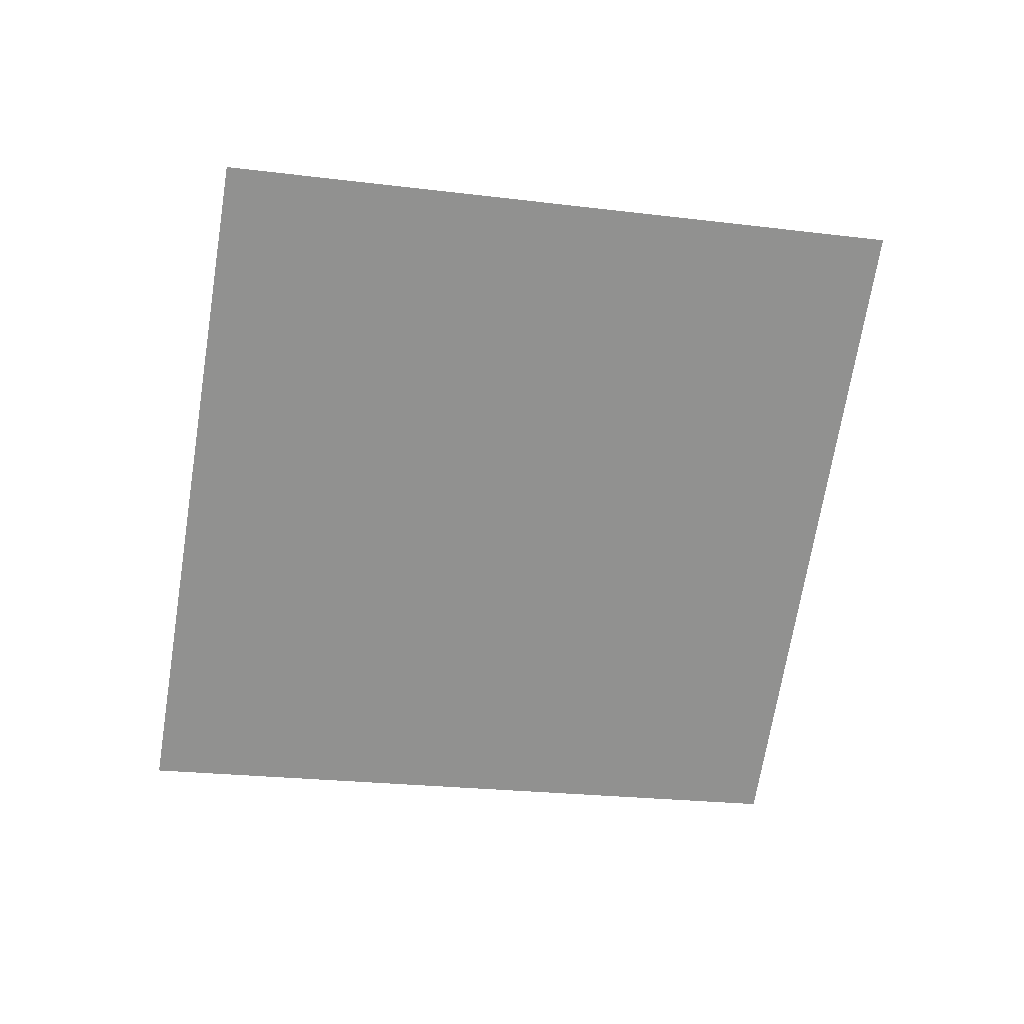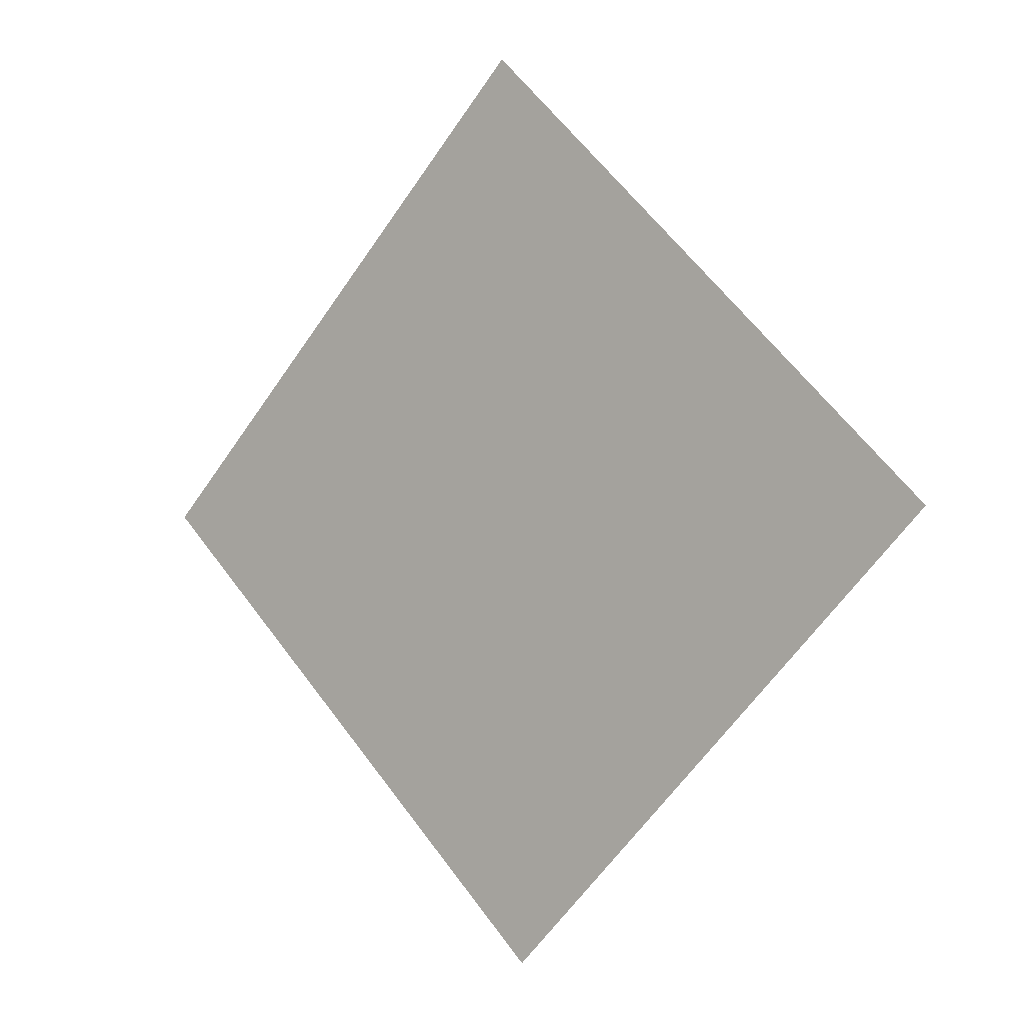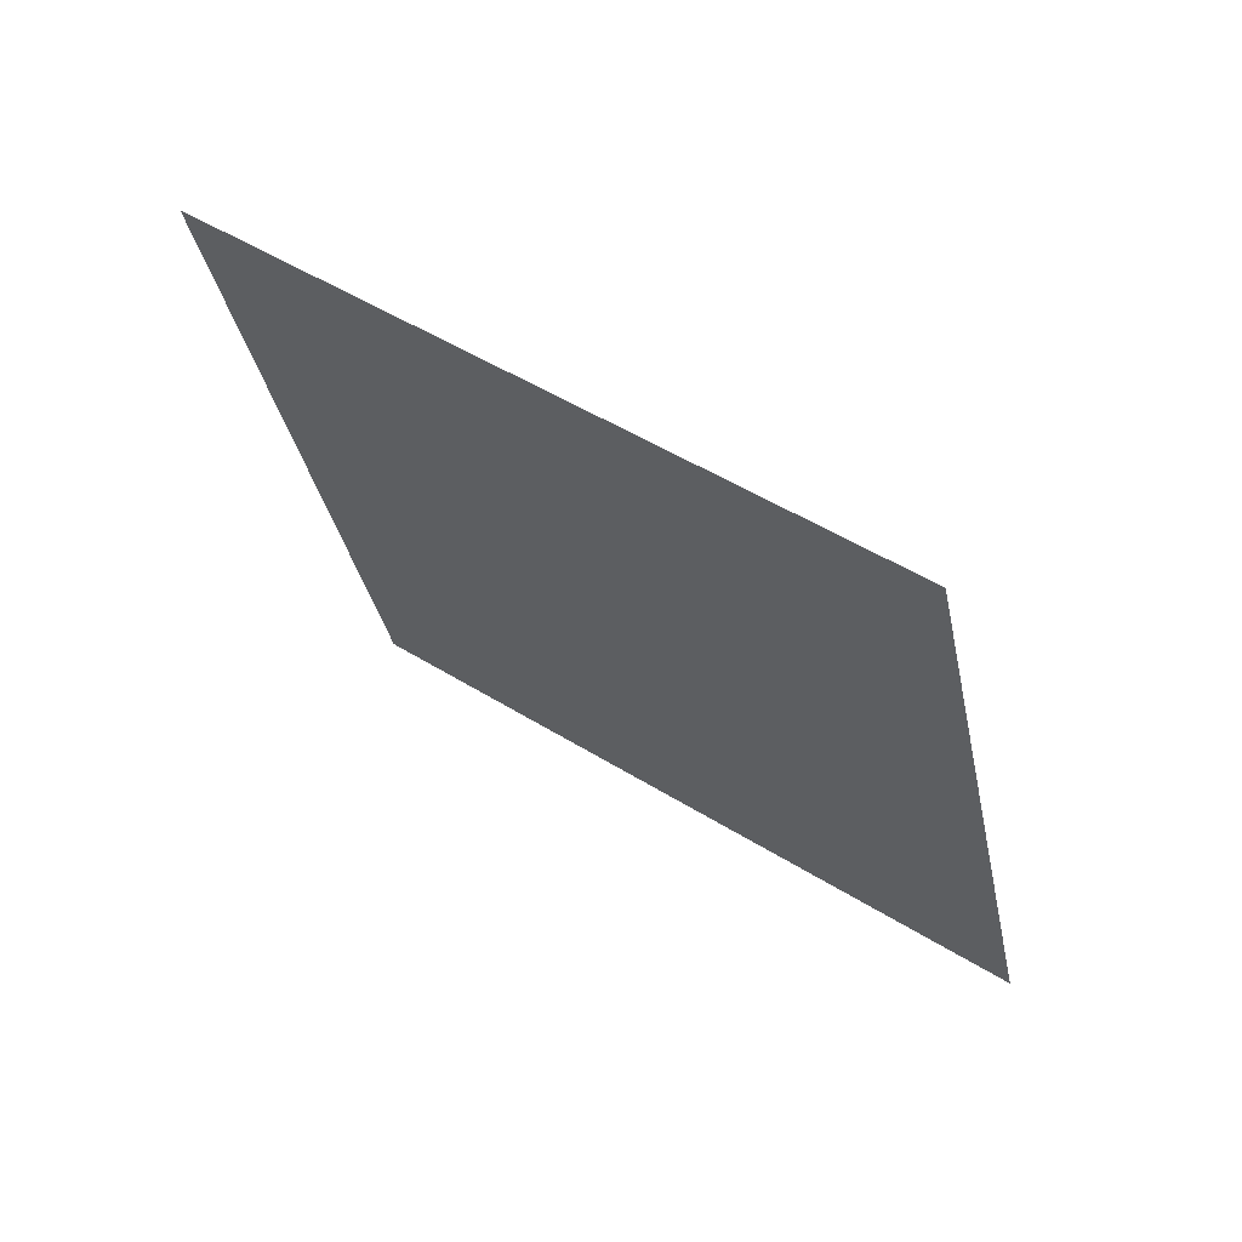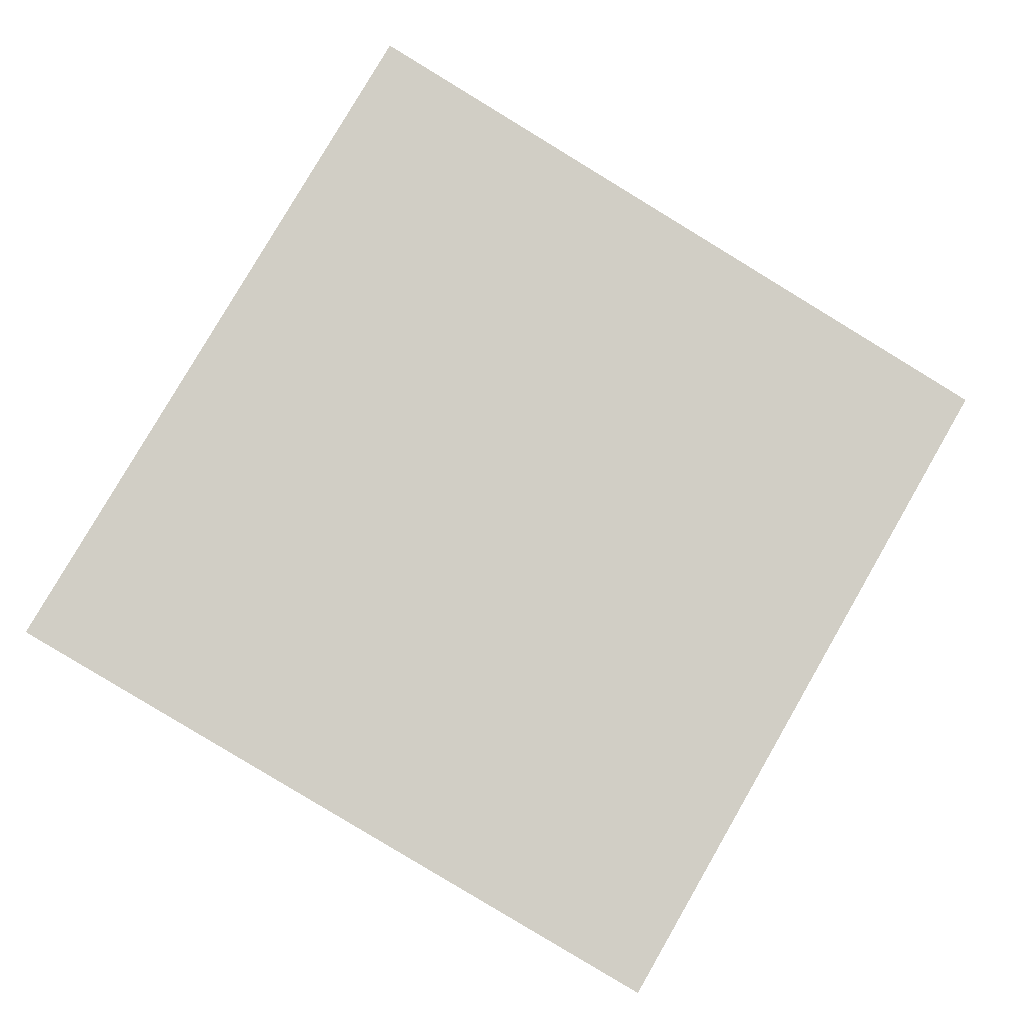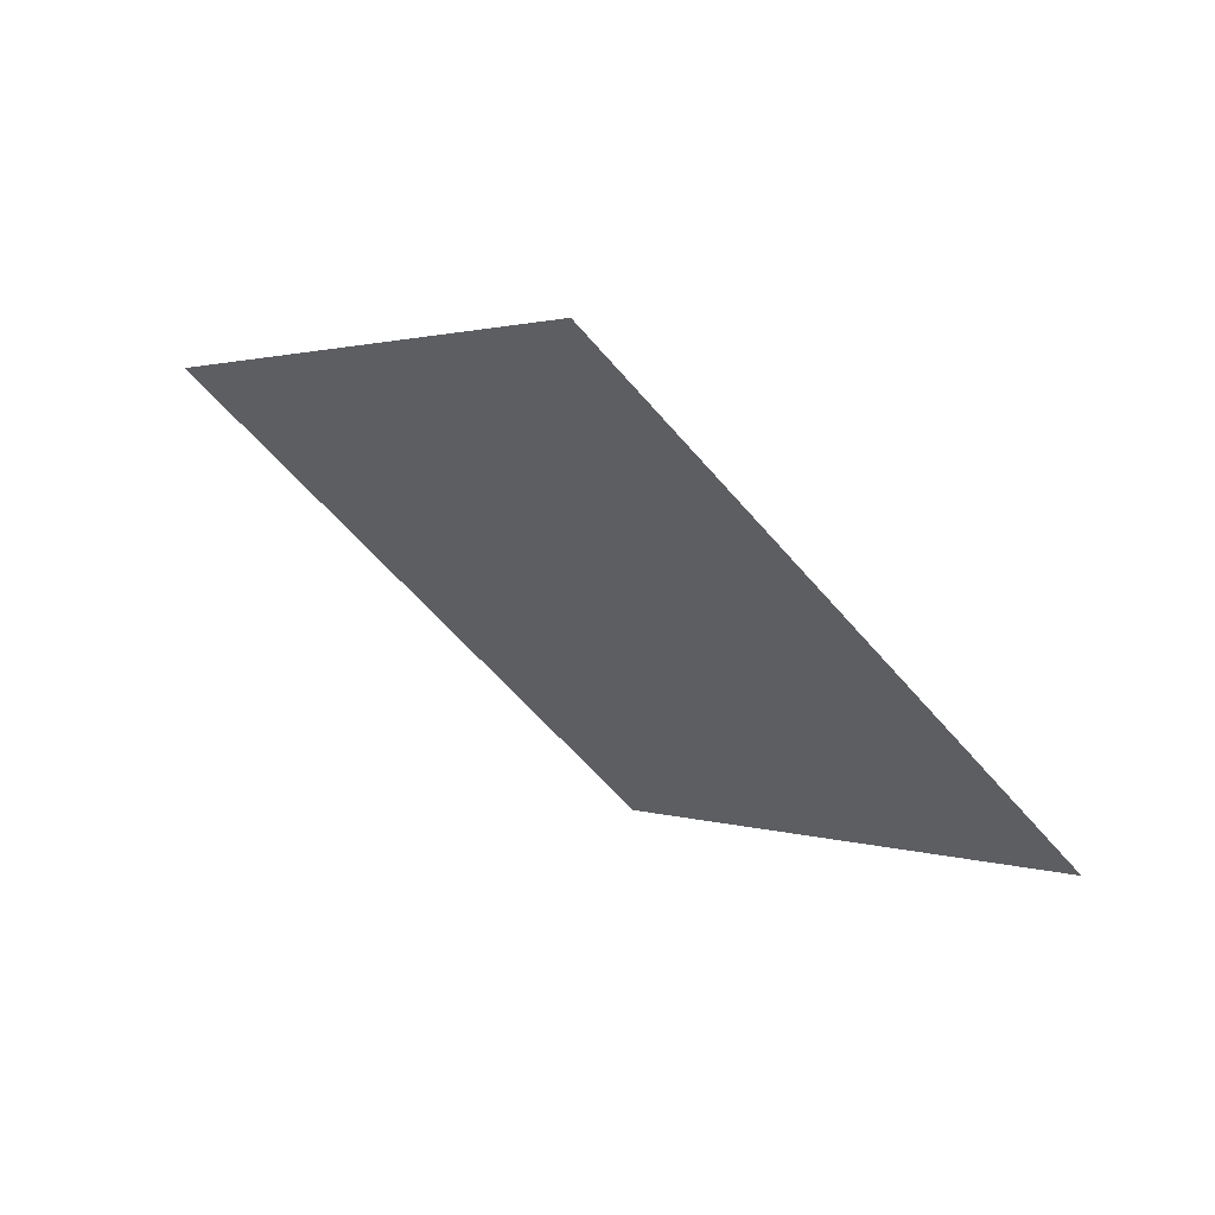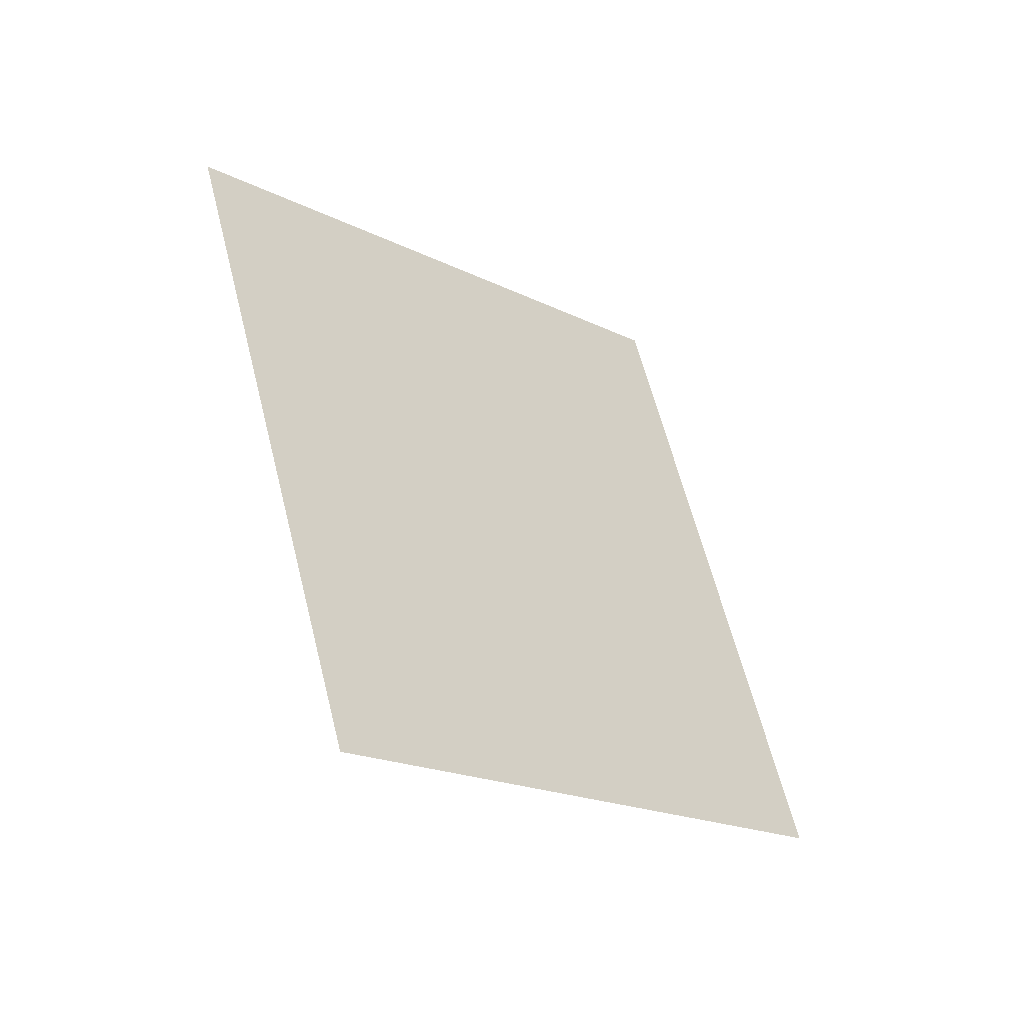
<metadata>
{"format":"obj","ext":"obj","renderer":"f3d","projection":"perspective","resolution":1024,"background":"white","views":[{"elev":-21.3,"azim":-57.8,"up":"+Y"},{"elev":-59.5,"azim":11.2,"up":"+Y"},{"elev":-75.7,"azim":-75.8,"up":"+Z"},{"elev":23.5,"azim":-45.3,"up":"+Z"},{"elev":-56.5,"azim":84.0,"up":"+Y"},{"elev":59.6,"azim":31.2,"up":"+Y"}]}
</metadata>
<code>
o light_Plane.006
v -1.828 8.071 -3.828
v 3.828 8.071 1.828
v 2.172 2.414 -7.828
v 7.828 2.414 -2.172
f 3 2 1
f 3 4 2

</code>
